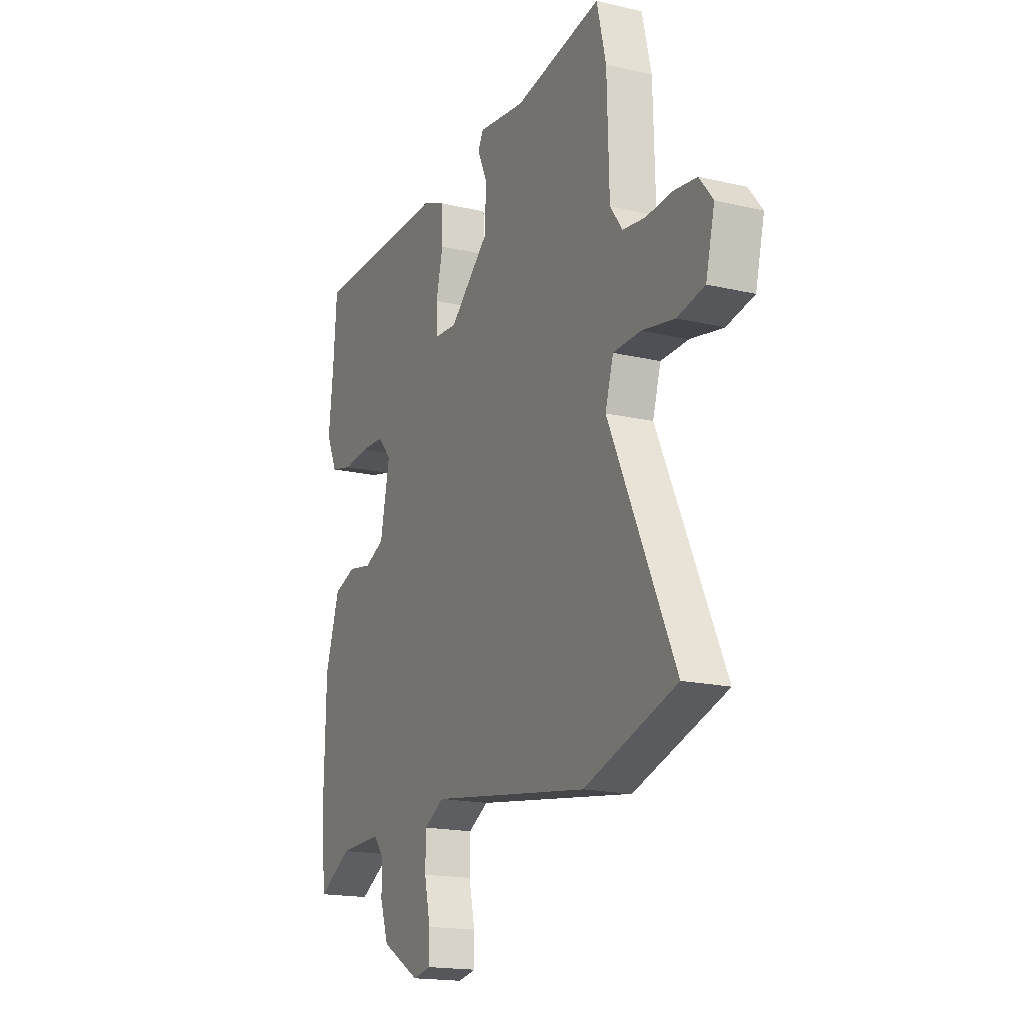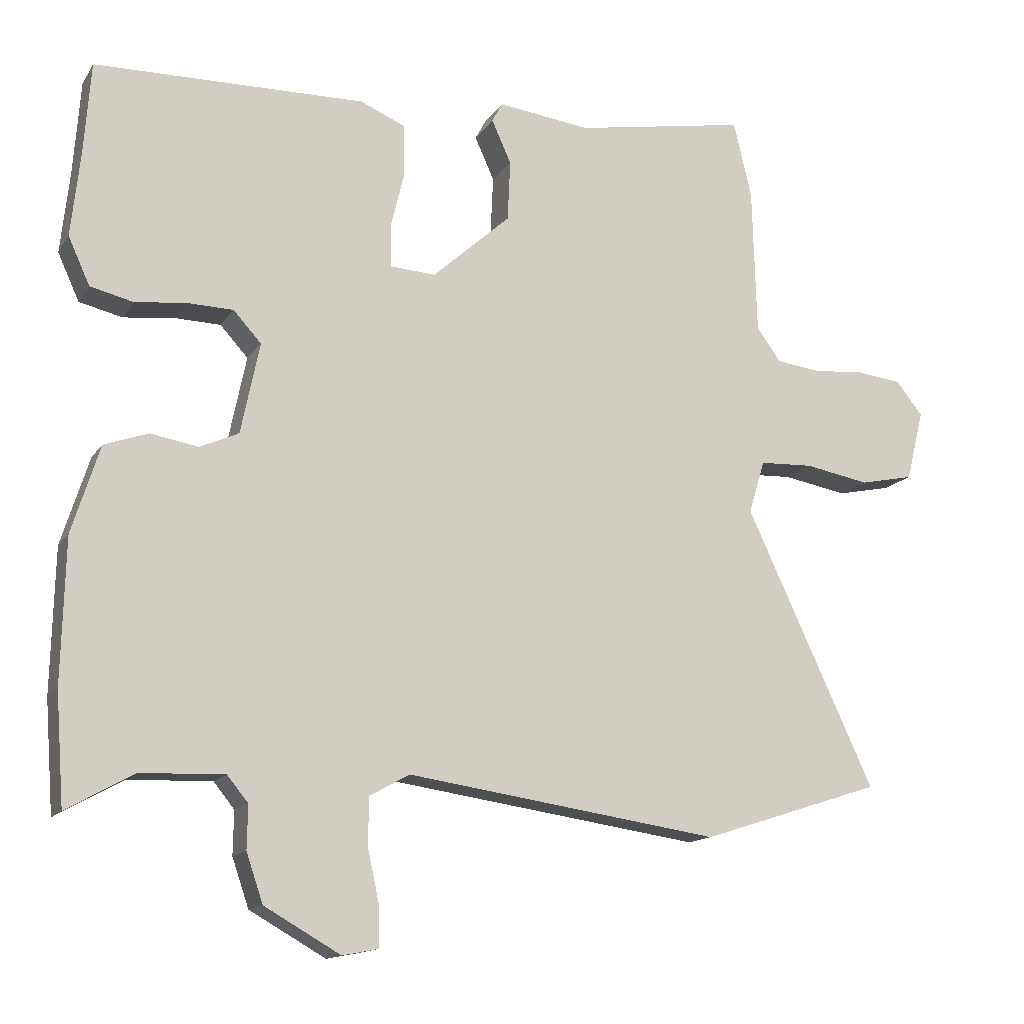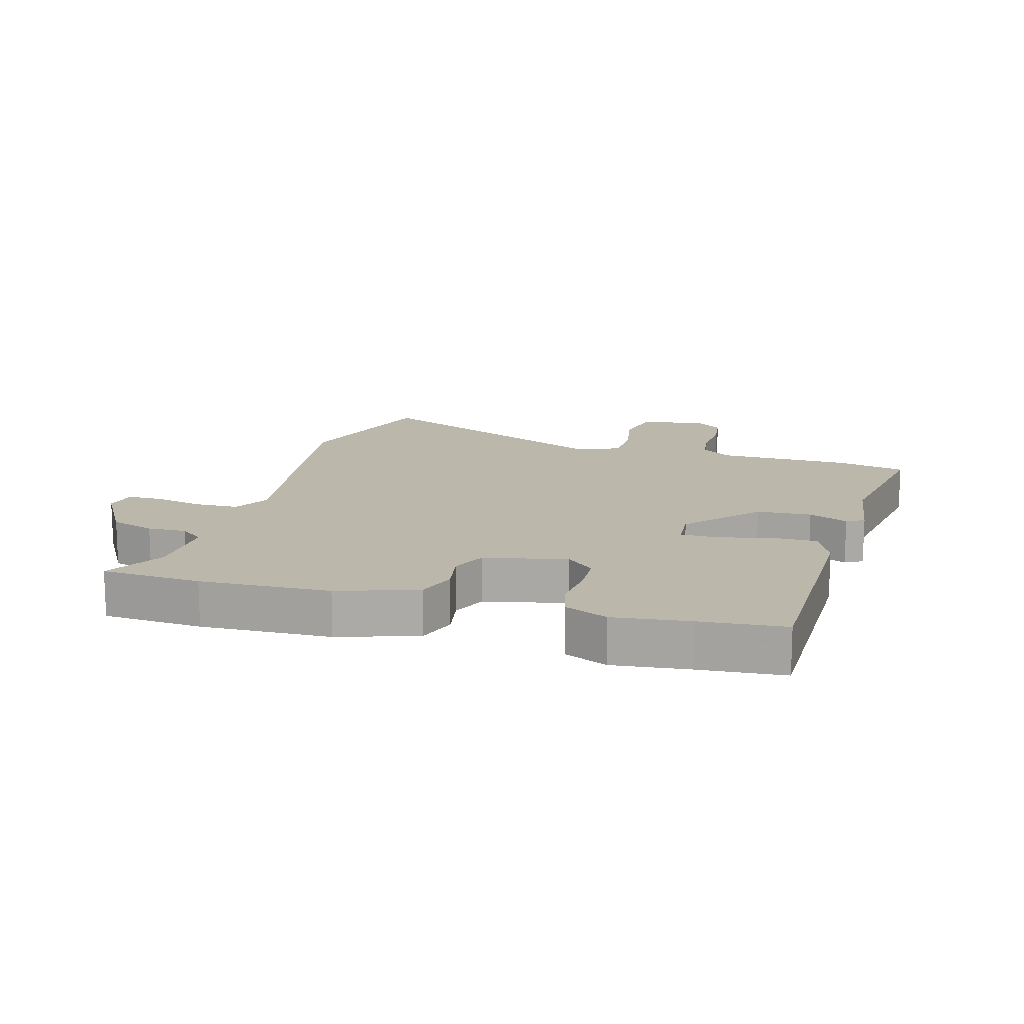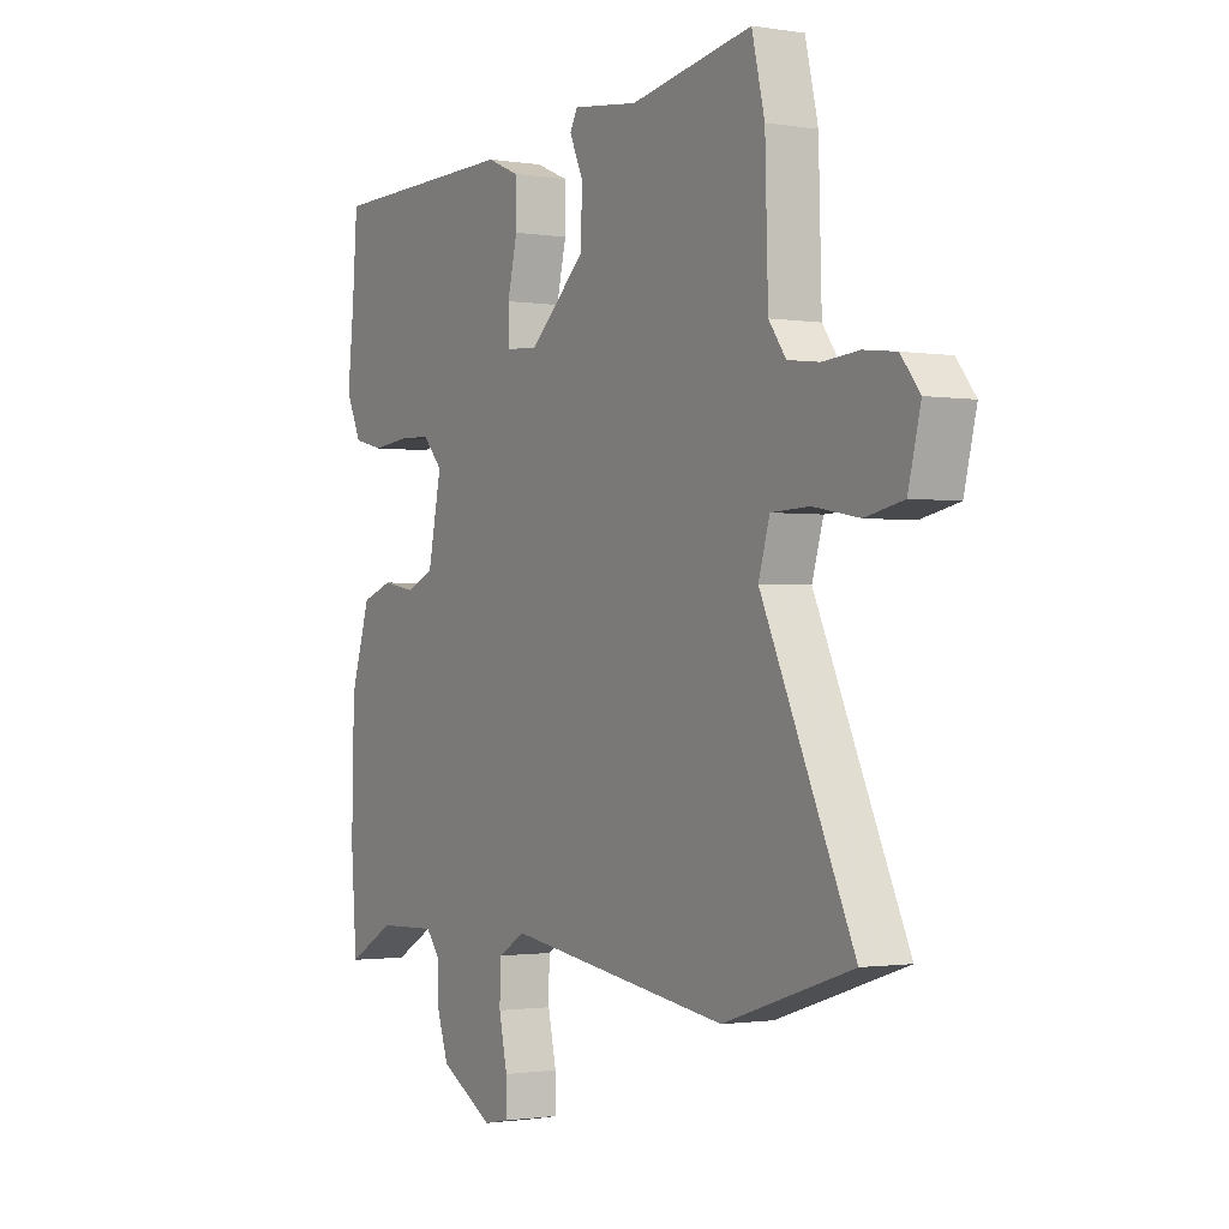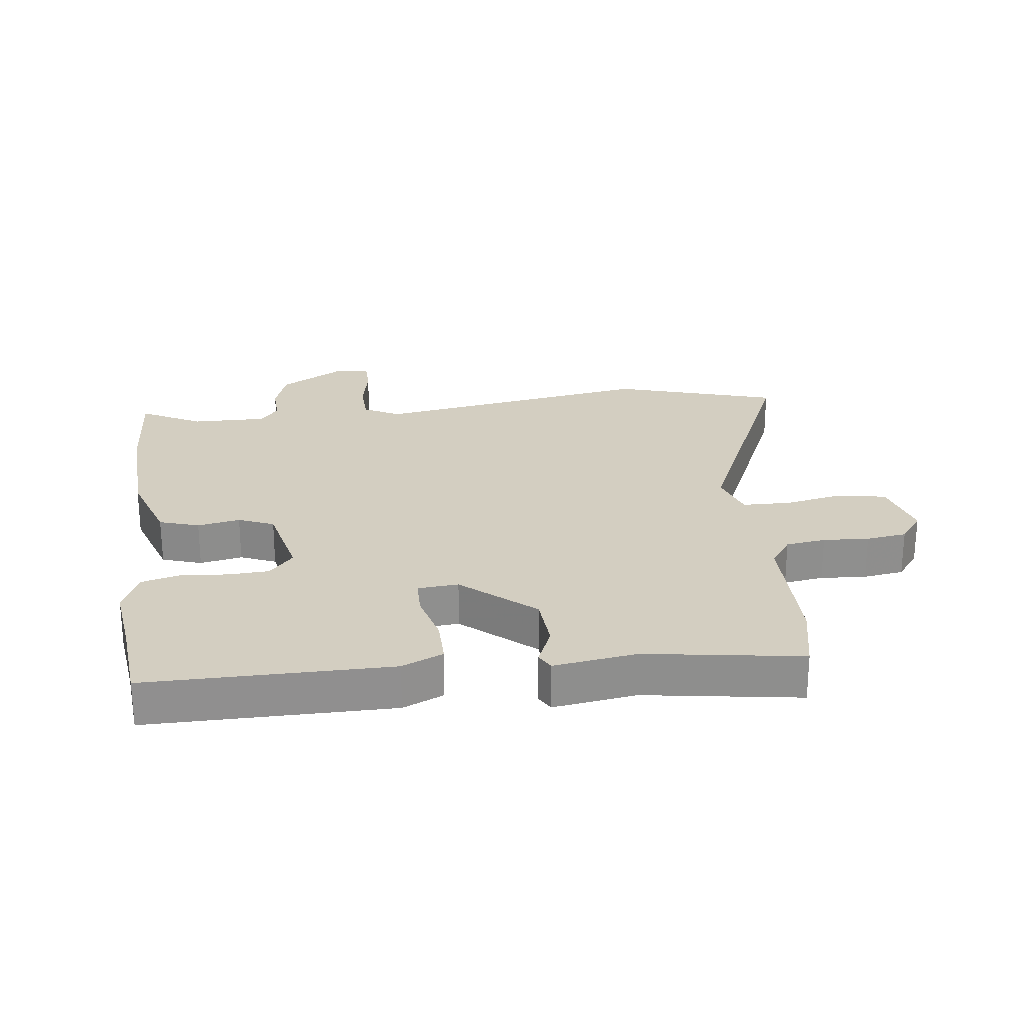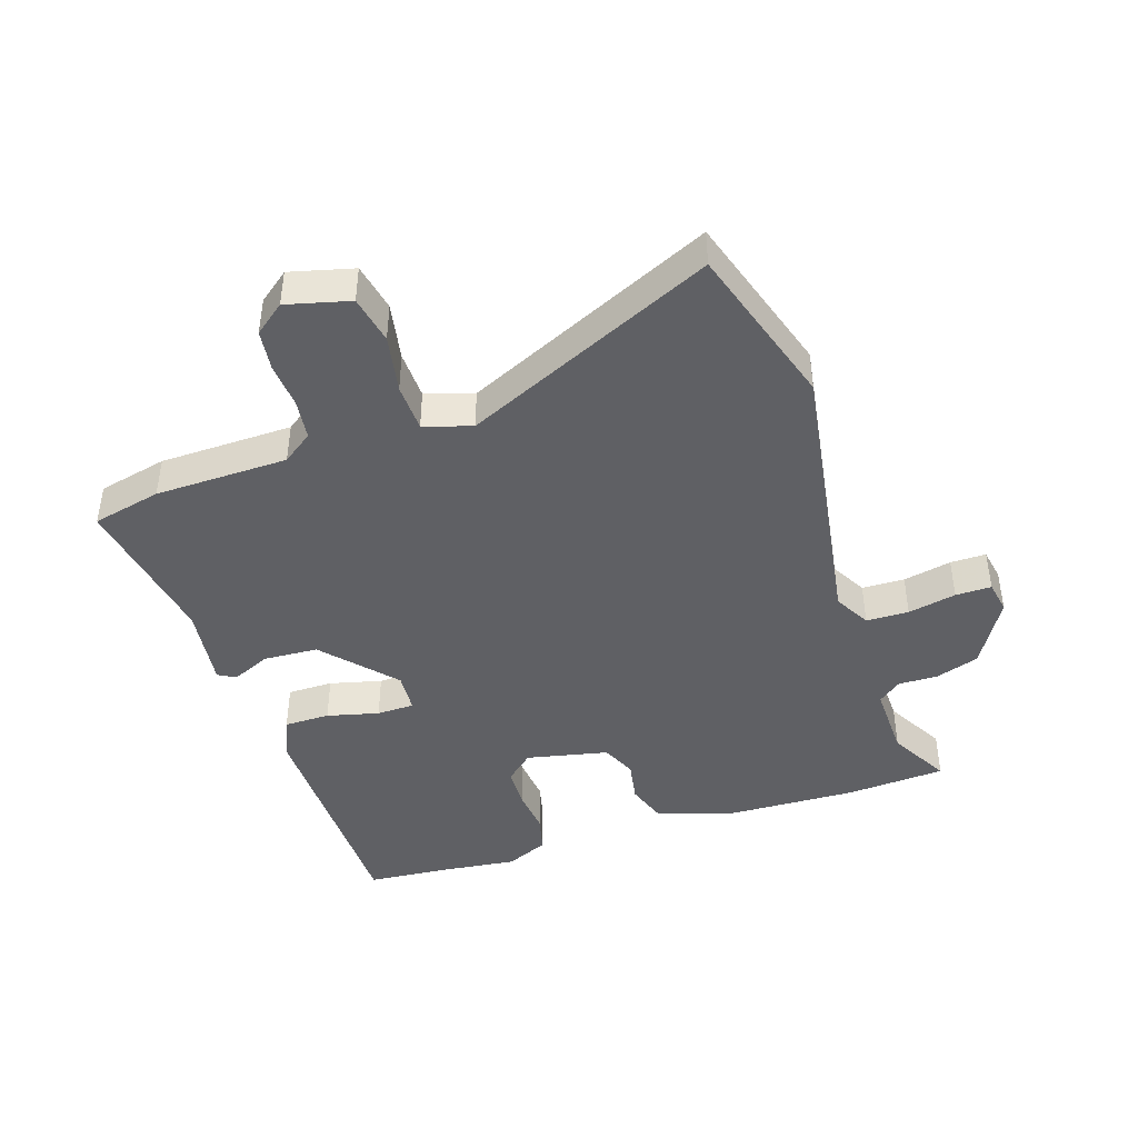
<metadata>
{"format":"obj","ext":"obj","renderer":"f3d","projection":"perspective","resolution":1024,"background":"white","views":[{"elev":-17.5,"azim":65.0,"up":"+Z"},{"elev":-14.0,"azim":-21.4,"up":"+Z"},{"elev":14.5,"azim":-74.7,"up":"+Y"},{"elev":-1.2,"azim":59.3,"up":"+Z"},{"elev":25.0,"azim":-8.2,"up":"+Y"},{"elev":-43.3,"azim":107.7,"up":"+Y"}]}
</metadata>
<code>
v 0.682 0.07 -0.441
v 0.422 0.07 -0.525
v -0.028 0.07 -0.459
v -0.085 0.07 -0.491
v -0.086 0.07 -0.559
v -0.069 0.07 -0.636
v -0.068 0.07 -0.693
v -0.12 0.07 -0.703
v -0.229 0.07 -0.641
v -0.253 0.07 -0.571
v -0.252 0.07 -0.509
v -0.282 0.07 -0.472
v -0.402 0.07 -0.476
v -0.498 0.07 -0.53
v -0.51 0.07 -0.372
v -0.505 0.07 -0.166
v -0.465 0.07 -0.04
v -0.402 0.07 -0.018
v -0.334 0.07 -0.03
v -0.278 0.07 -0.005
v -0.251 0.07 0.126
v -0.291 0.07 0.17
v -0.357 0.07 0.172
v -0.43 0.07 0.164
v -0.492 0.07 0.179
v -0.523 0.07 0.247
v -0.51 0.07 0.367
v -0.5 0.07 0.501
v -0.112 0.07 0.507
v -0.046 0.07 0.479
v -0.045 0.07 0.406
v -0.065 0.07 0.323
v -0.063 0.07 0.263
v 0.002 0.07 0.259
v 0.114 0.07 0.36
v 0.118 0.07 0.447
v 0.09 0.07 0.509
v 0.105 0.07 0.537
v 0.238 0.07 0.52
v 0.485 0.07 0.563
v 0.511 0.07 0.453
v 0.517 0.07 0.241
v 0.552 0.07 0.193
v 0.616 0.07 0.185
v 0.689 0.07 0.191
v 0.754 0.07 0.183
v 0.792 0.07 0.135
v 0.767 0.07 0.034
v 0.69 0.07 0.018
v 0.597 0.07 0.035
v 0.52 0.07 0.032
v 0.497 0.07 -0.044
v 0.682 0 -0.441
v 0.422 0 -0.525
v -0.028 0 -0.459
v -0.085 0 -0.491
v -0.086 0 -0.559
v -0.069 0 -0.636
v -0.068 0 -0.693
v -0.12 0 -0.703
v -0.229 0 -0.641
v -0.253 0 -0.571
v -0.252 0 -0.509
v -0.282 0 -0.472
v -0.402 0 -0.476
v -0.498 0 -0.53
v -0.51 0 -0.372
v -0.505 0 -0.166
v -0.465 0 -0.04
v -0.402 0 -0.018
v -0.334 0 -0.03
v -0.278 0 -0.005
v -0.251 0 0.126
v -0.291 0 0.17
v -0.357 0 0.172
v -0.43 0 0.164
v -0.492 0 0.179
v -0.523 0 0.247
v -0.51 0 0.367
v -0.5 0 0.501
v -0.112 0 0.507
v -0.046 0 0.479
v -0.045 0 0.406
v -0.065 0 0.323
v -0.063 0 0.263
v 0.002 0 0.259
v 0.114 0 0.36
v 0.118 0 0.447
v 0.09 0 0.509
v 0.105 0 0.537
v 0.238 0 0.52
v 0.485 0 0.563
v 0.511 0 0.453
v 0.517 0 0.241
v 0.552 0 0.193
v 0.616 0 0.185
v 0.689 0 0.191
v 0.754 0 0.183
v 0.792 0 0.135
v 0.767 0 0.034
v 0.69 0 0.018
v 0.597 0 0.035
v 0.52 0 0.032
v 0.497 0 -0.044
f 47 48 49 50
f 47 50 51
f 44 45 46 47
f 43 44 47 51
f 42 43 51 52
f 39 40 41 42
f 36 37 38 39
f 35 36 39 42
f 34 35 42 52
f 29 30 31 32
f 27 28 29 32
f 27 32 33
f 26 27 33
f 23 24 25 26
f 22 23 26 33
f 21 22 33 34
f 16 17 18 19
f 16 19 20
f 13 14 15 16
f 12 13 16 20
f 11 12 20 21
f 9 10 11
f 5 6 7 8
f 4 5 8 9
f 52 1 2 3
f 52 3 4
f 34 52 4
f 11 21 34
f 4 9 11 34
f 102 101 100 99
f 103 102 99
f 99 98 97 96
f 103 99 96 95
f 104 103 95 94
f 94 93 92 91
f 91 90 89 88
f 94 91 88 87
f 104 94 87 86
f 84 83 82 81
f 84 81 80 79
f 85 84 79
f 85 79 78
f 78 77 76 75
f 85 78 75 74
f 86 85 74 73
f 71 70 69 68
f 72 71 68
f 68 67 66 65
f 72 68 65 64
f 73 72 64 63
f 63 62 61
f 60 59 58 57
f 61 60 57 56
f 55 54 53 104
f 56 55 104
f 56 104 86
f 86 73 63
f 86 63 61 56
f 1 53 54 2
f 2 54 55 3
f 3 55 56 4
f 4 56 57 5
f 5 57 58 6
f 6 58 59 7
f 7 59 60 8
f 8 60 61 9
f 9 61 62 10
f 10 62 63 11
f 11 63 64 12
f 12 64 65 13
f 13 65 66 14
f 14 66 67 15
f 15 67 68 16
f 16 68 69 17
f 17 69 70 18
f 18 70 71 19
f 19 71 72 20
f 20 72 73 21
f 21 73 74 22
f 22 74 75 23
f 23 75 76 24
f 24 76 77 25
f 25 77 78 26
f 26 78 79 27
f 27 79 80 28
f 28 80 81 29
f 29 81 82 30
f 30 82 83 31
f 31 83 84 32
f 32 84 85 33
f 33 85 86 34
f 34 86 87 35
f 35 87 88 36
f 36 88 89 37
f 37 89 90 38
f 38 90 91 39
f 39 91 92 40
f 40 92 93 41
f 41 93 94 42
f 42 94 95 43
f 43 95 96 44
f 44 96 97 45
f 45 97 98 46
f 46 98 99 47
f 47 99 100 48
f 48 100 101 49
f 49 101 102 50
f 50 102 103 51
f 51 103 104 52
f 52 104 53 1

</code>
